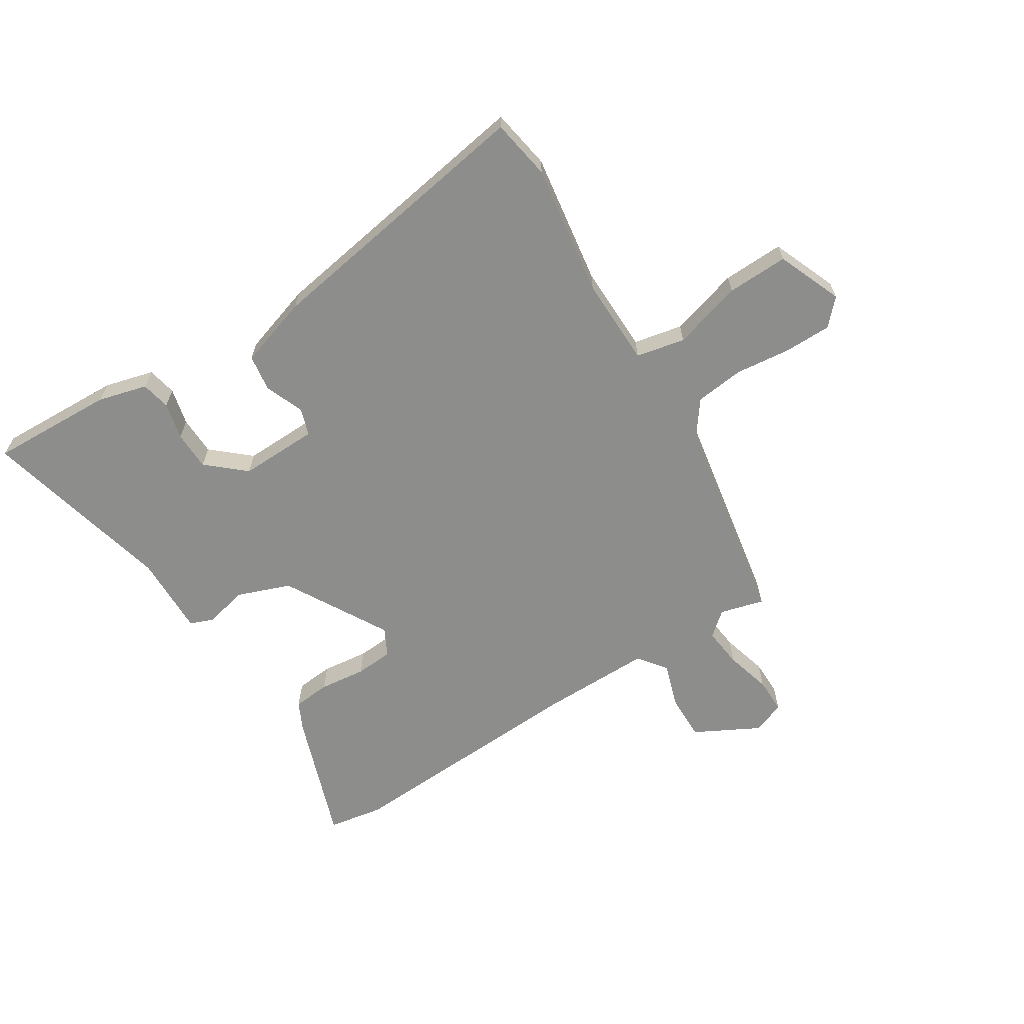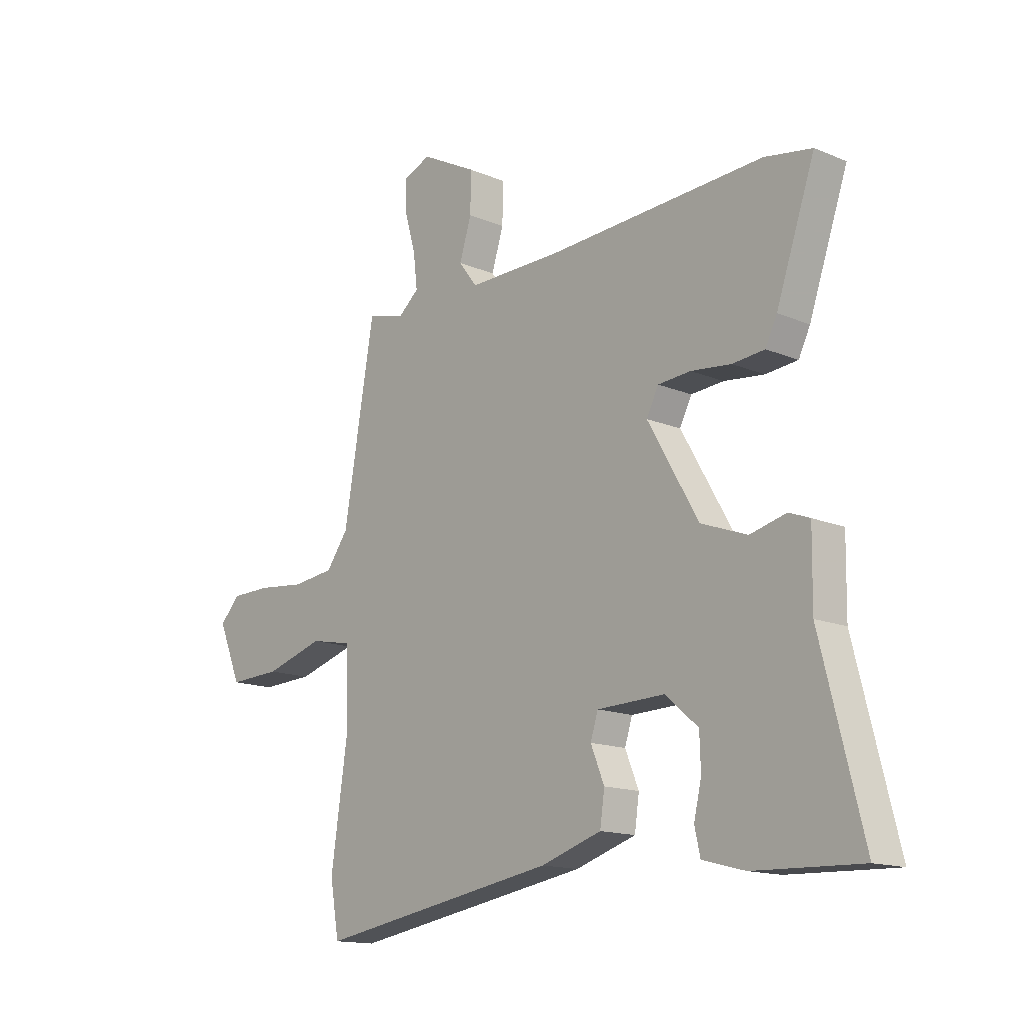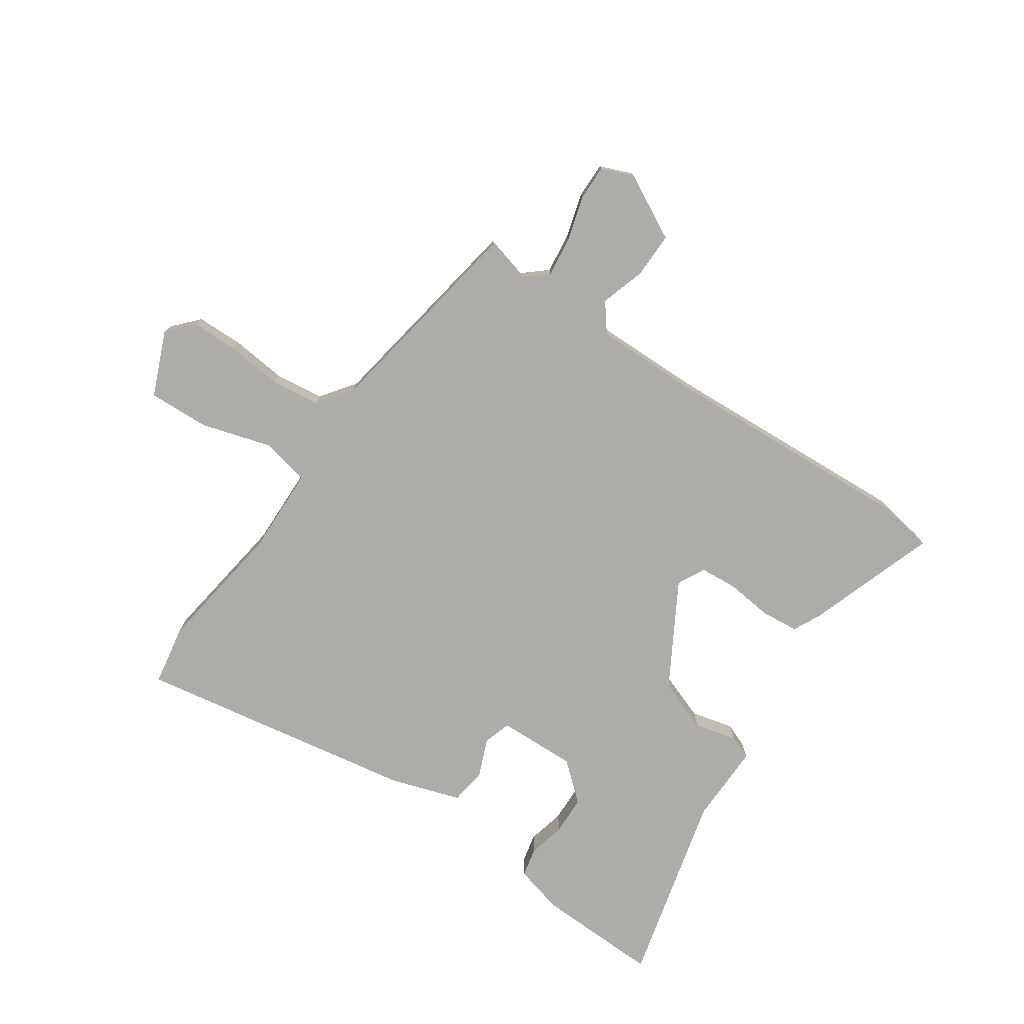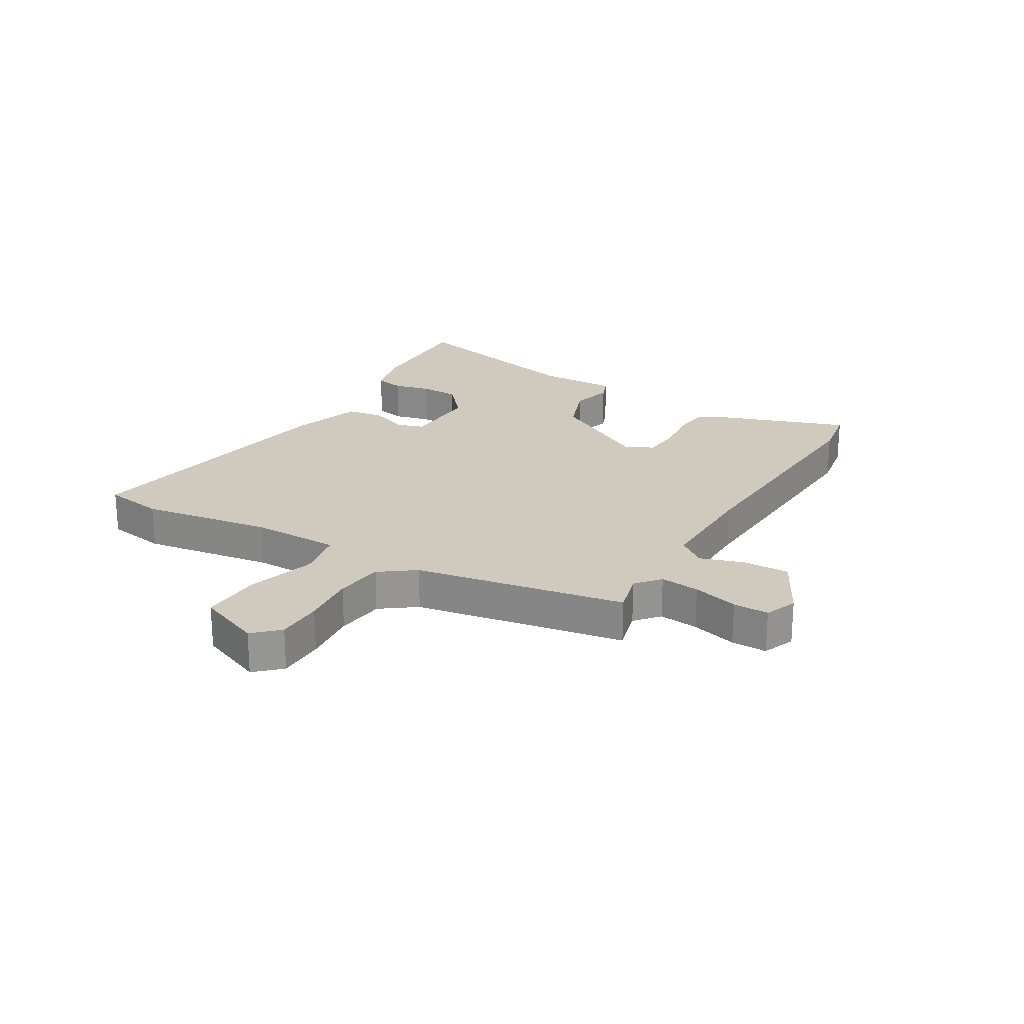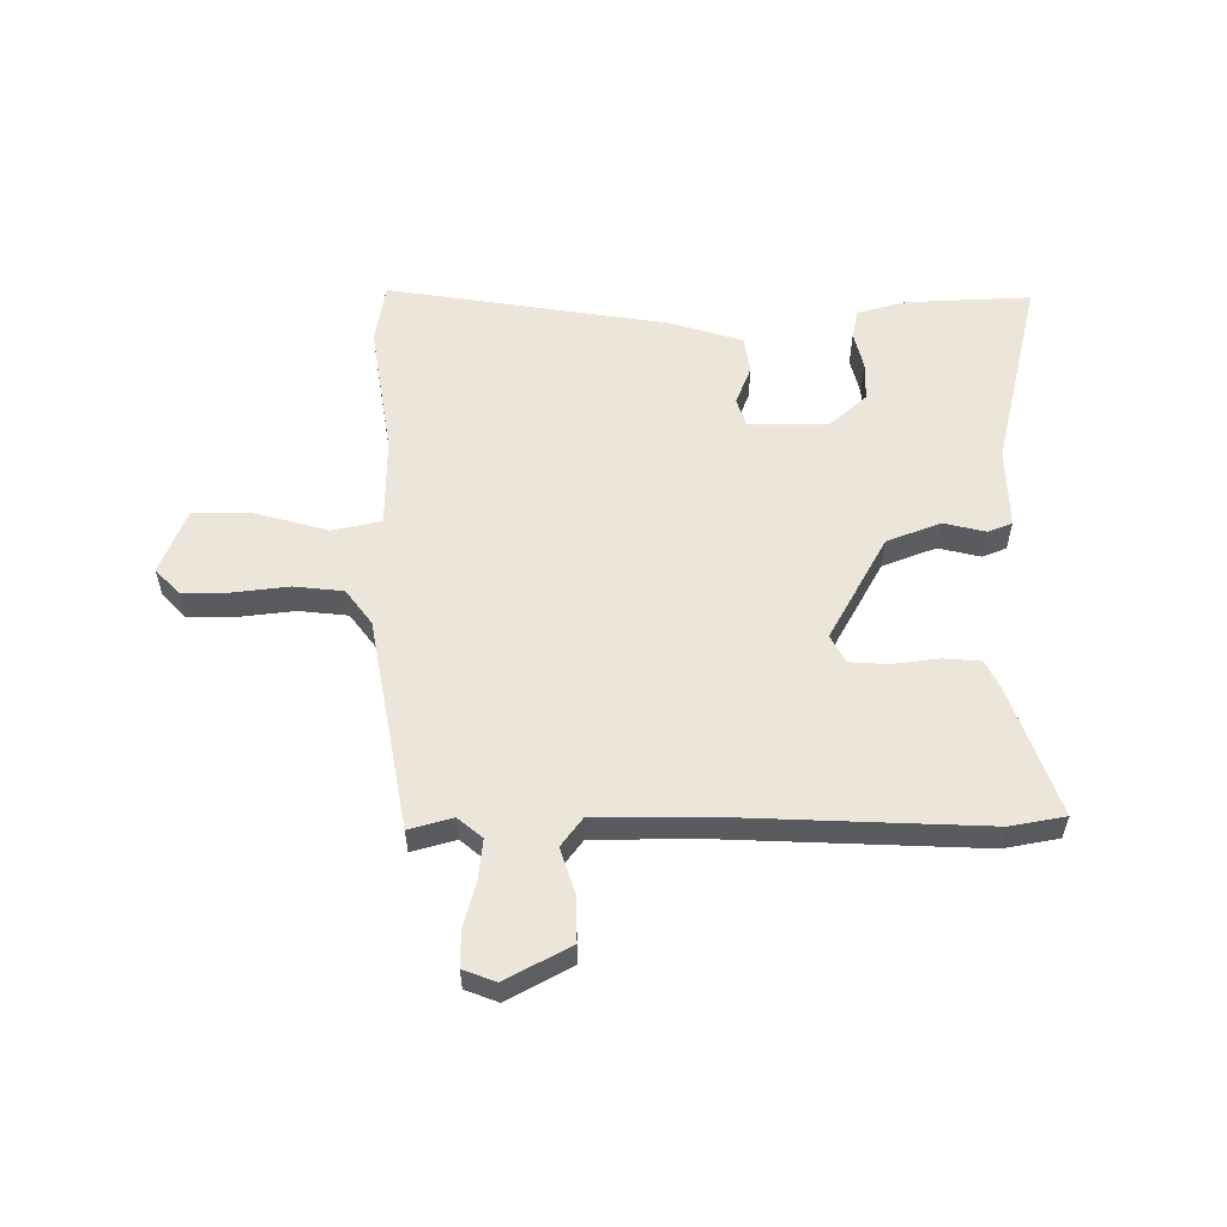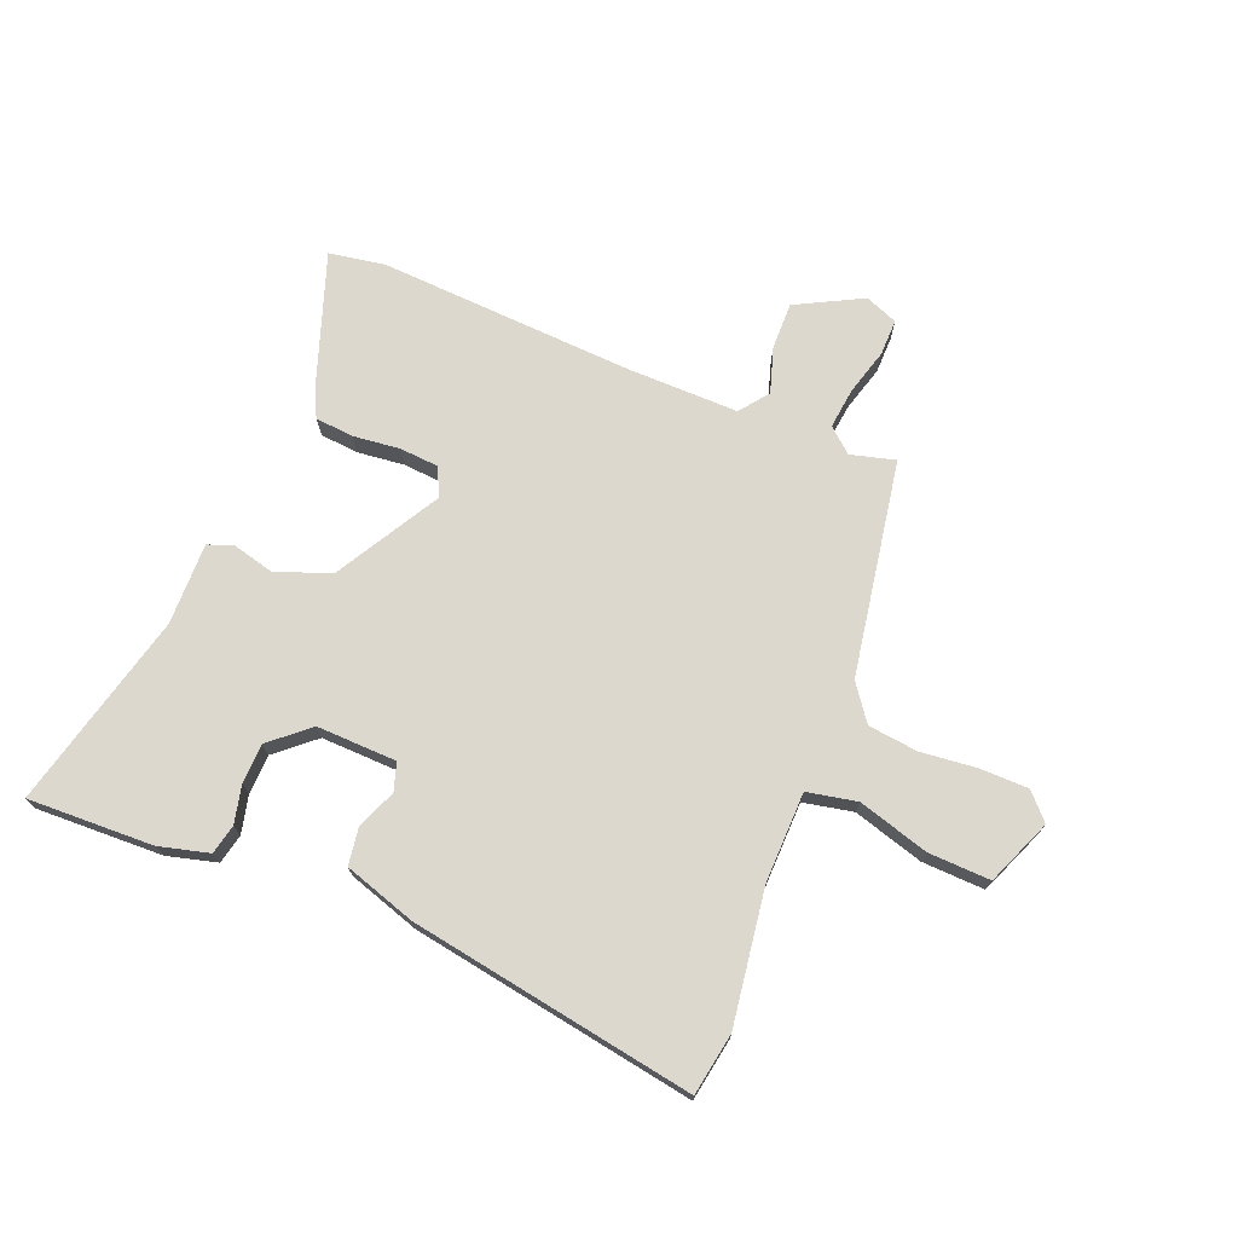
<metadata>
{"format":"obj","ext":"obj","renderer":"f3d","projection":"perspective","resolution":1024,"background":"white","views":[{"elev":-64.5,"azim":-148.1,"up":"+Y"},{"elev":-14.7,"azim":47.8,"up":"+Z"},{"elev":-76.8,"azim":-34.2,"up":"+Y"},{"elev":22.8,"azim":-59.6,"up":"+Y"},{"elev":56.9,"azim":-0.9,"up":"+Y"},{"elev":72.6,"azim":-158.0,"up":"+Y"}]}
</metadata>
<code>
v -0.494 0.07 -0.537
v -0.512 0.07 -0.433
v -0.479 0.07 -0.207
v -0.482 0.07 -0.055
v -0.566 0.07 -0.038
v -0.685 0.07 -0.073
v -0.79 0.07 -0.077
v -0.836 0.07 0.034
v -0.796 0.07 0.077
v -0.715 0.07 0.078
v -0.62 0.07 0.068
v -0.536 0.07 0.078
v -0.492 0.07 0.138
v -0.43 0.07 0.5
v -0.355 0.07 0.48
v -0.314 0.07 0.515
v -0.322 0.07 0.583
v -0.344 0.07 0.661
v -0.345 0.07 0.722
v -0.29 0.07 0.744
v -0.179 0.07 0.686
v -0.18 0.07 0.607
v -0.204 0.07 0.531
v -0.167 0.07 0.483
v 0.021 0.07 0.485
v 0.452 0.07 0.508
v 0.546 0.07 0.492
v 0.469 0.07 0.269
v 0.446 0.07 0.222
v 0.382 0.07 0.216
v 0.302 0.07 0.225
v 0.237 0.07 0.22
v 0.213 0.07 0.173
v 0.314 0.07 -0.003
v 0.406 0.07 -0.037
v 0.478 0.07 -0.019
v 0.519 0.07 -0.035
v 0.517 0.07 -0.173
v 0.6 0.07 -0.503
v 0.445 0.07 -0.498
v 0.387 0.07 -0.496
v 0.303 0.07 -0.474
v 0.292 0.07 -0.424
v 0.307 0.07 -0.36
v 0.305 0.07 -0.293
v 0.24 0.07 -0.237
v 0.105 0.07 -0.241
v 0.09 0.07 -0.288
v 0.117 0.07 -0.354
v 0.108 0.07 -0.417
v -0.013 0.07 -0.456
v -0.494 0 -0.537
v -0.512 0 -0.433
v -0.479 0 -0.207
v -0.482 0 -0.055
v -0.566 0 -0.038
v -0.685 0 -0.073
v -0.79 0 -0.077
v -0.836 0 0.034
v -0.796 0 0.077
v -0.715 0 0.078
v -0.62 0 0.068
v -0.536 0 0.078
v -0.492 0 0.138
v -0.43 0 0.5
v -0.355 0 0.48
v -0.314 0 0.515
v -0.322 0 0.583
v -0.344 0 0.661
v -0.345 0 0.722
v -0.29 0 0.744
v -0.179 0 0.686
v -0.18 0 0.607
v -0.204 0 0.531
v -0.167 0 0.483
v 0.021 0 0.485
v 0.452 0 0.508
v 0.546 0 0.492
v 0.469 0 0.269
v 0.446 0 0.222
v 0.382 0 0.216
v 0.302 0 0.225
v 0.237 0 0.22
v 0.213 0 0.173
v 0.314 0 -0.003
v 0.406 0 -0.037
v 0.478 0 -0.019
v 0.519 0 -0.035
v 0.517 0 -0.173
v 0.6 0 -0.503
v 0.445 0 -0.498
v 0.387 0 -0.496
v 0.303 0 -0.474
v 0.292 0 -0.424
v 0.307 0 -0.36
v 0.305 0 -0.293
v 0.24 0 -0.237
v 0.105 0 -0.241
v 0.09 0 -0.288
v 0.117 0 -0.354
v 0.108 0 -0.417
v -0.013 0 -0.456
f 48 49 50 51
f 47 48 51 1
f 41 42 43 44
f 41 44 45
f 38 39 40 41
f 38 41 45
f 35 36 37 38
f 34 35 38 45
f 33 34 45 46
f 28 29 30 31
f 28 31 32
f 25 26 27 28
f 24 25 28 32
f 20 21 22 23
f 18 19 20 23
f 17 18 23 24
f 16 17 24 32
f 13 14 15
f 13 15 16 32
f 8 9 10 11
f 8 11 12
f 5 6 7 8
f 4 5 8 12
f 47 1 2 3
f 33 46 47 3
f 4 12 13 32
f 3 4 32 33
f 102 101 100 99
f 52 102 99 98
f 95 94 93 92
f 96 95 92
f 92 91 90 89
f 96 92 89
f 89 88 87 86
f 96 89 86 85
f 97 96 85 84
f 82 81 80 79
f 83 82 79
f 79 78 77 76
f 83 79 76 75
f 74 73 72 71
f 74 71 70 69
f 75 74 69 68
f 83 75 68 67
f 66 65 64
f 83 67 66 64
f 62 61 60 59
f 63 62 59
f 59 58 57 56
f 63 59 56 55
f 54 53 52 98
f 54 98 97 84
f 83 64 63 55
f 84 83 55 54
f 1 52 53 2
f 2 53 54 3
f 3 54 55 4
f 4 55 56 5
f 5 56 57 6
f 6 57 58 7
f 7 58 59 8
f 8 59 60 9
f 9 60 61 10
f 10 61 62 11
f 11 62 63 12
f 12 63 64 13
f 13 64 65 14
f 14 65 66 15
f 15 66 67 16
f 16 67 68 17
f 17 68 69 18
f 18 69 70 19
f 19 70 71 20
f 20 71 72 21
f 21 72 73 22
f 22 73 74 23
f 23 74 75 24
f 24 75 76 25
f 25 76 77 26
f 26 77 78 27
f 27 78 79 28
f 28 79 80 29
f 29 80 81 30
f 30 81 82 31
f 31 82 83 32
f 32 83 84 33
f 33 84 85 34
f 34 85 86 35
f 35 86 87 36
f 36 87 88 37
f 37 88 89 38
f 38 89 90 39
f 39 90 91 40
f 40 91 92 41
f 41 92 93 42
f 42 93 94 43
f 43 94 95 44
f 44 95 96 45
f 45 96 97 46
f 46 97 98 47
f 47 98 99 48
f 48 99 100 49
f 49 100 101 50
f 50 101 102 51
f 51 102 52 1

</code>
